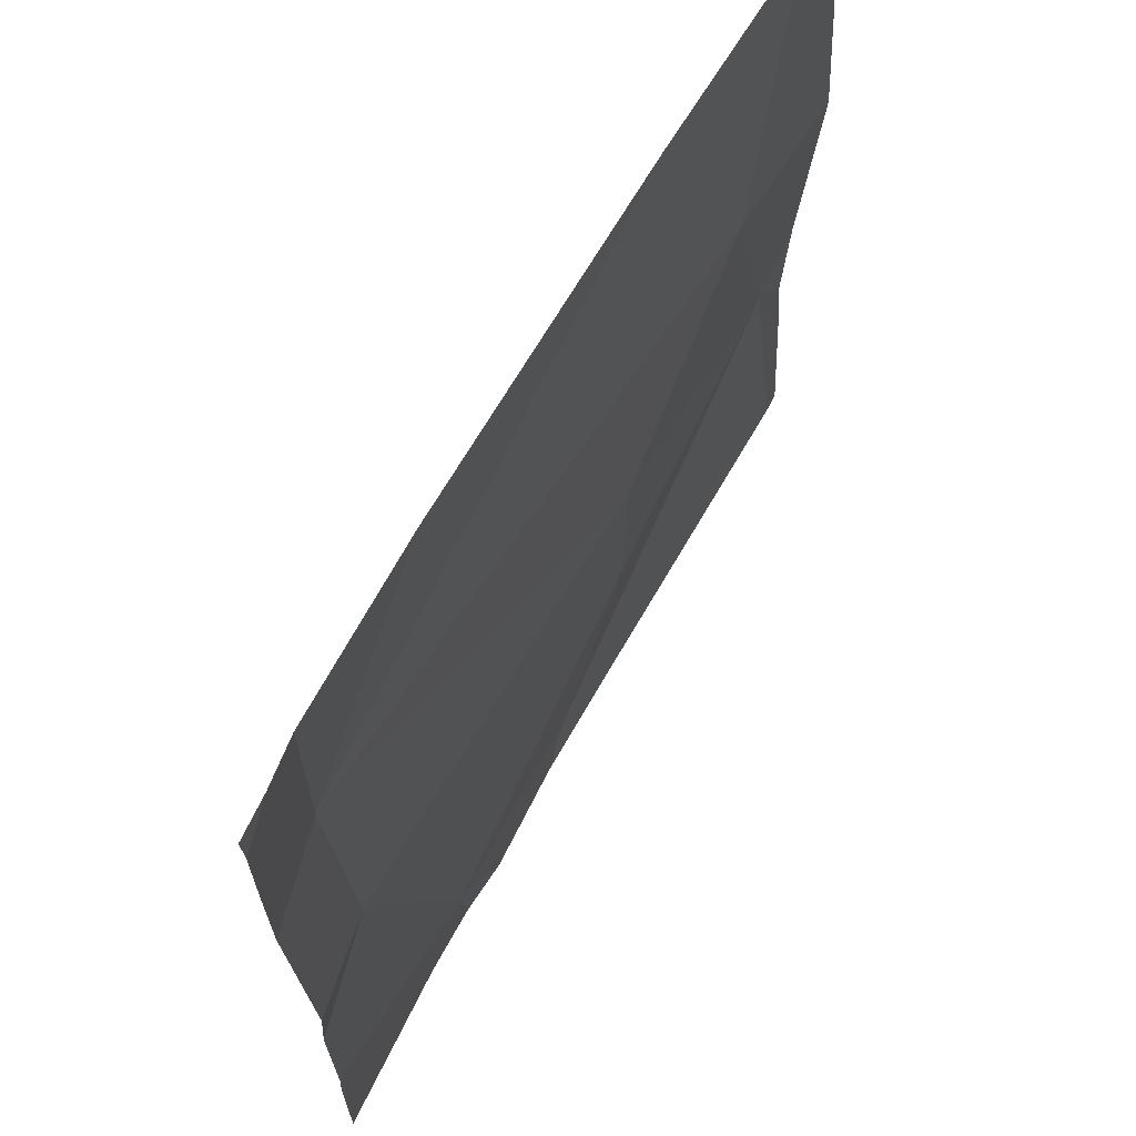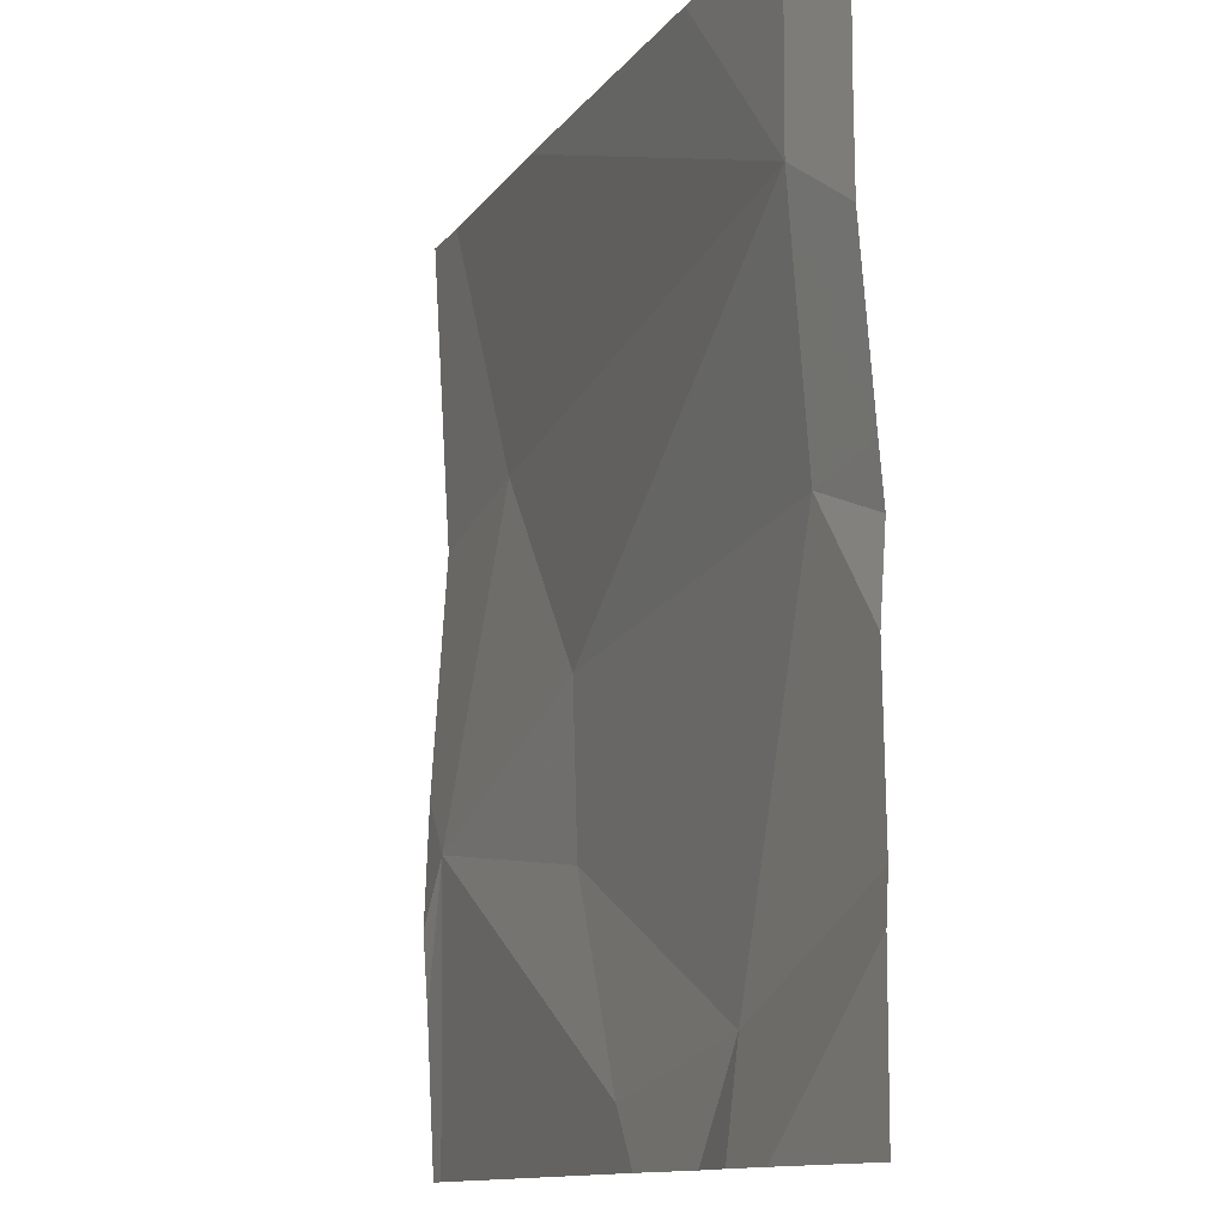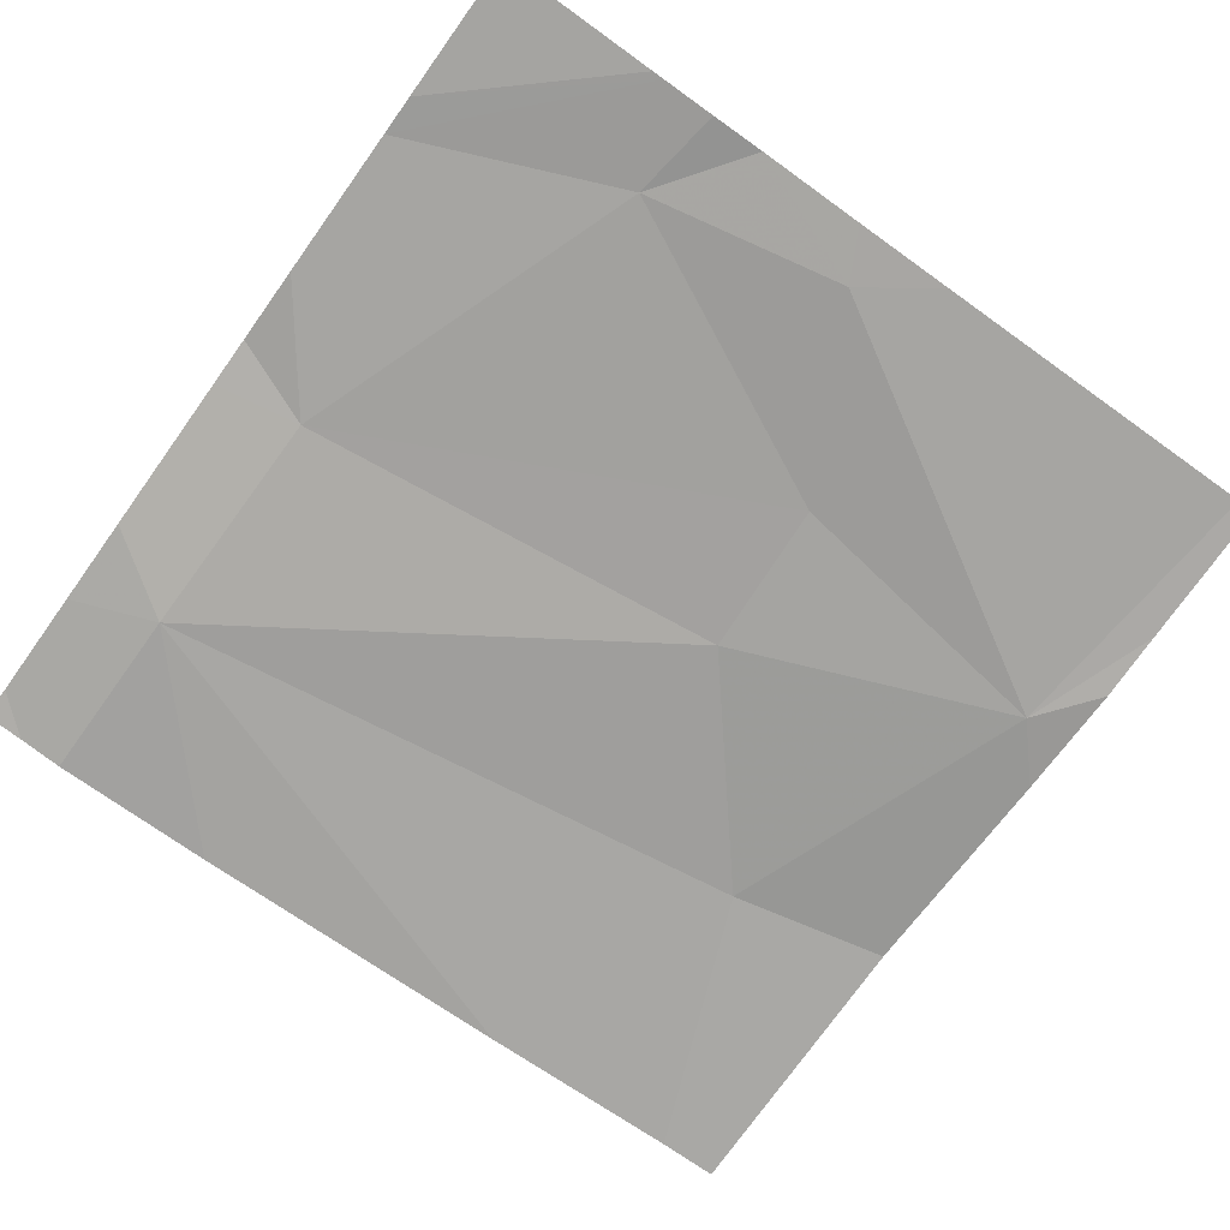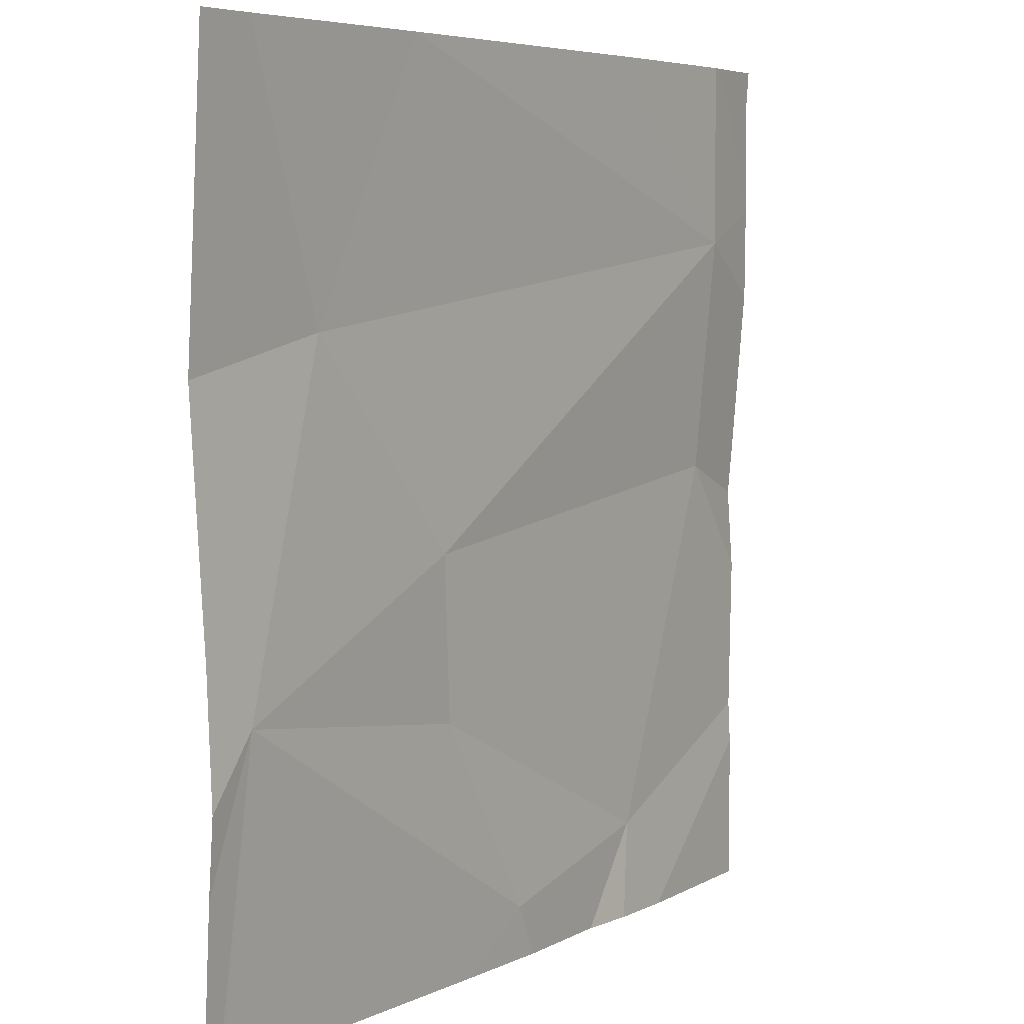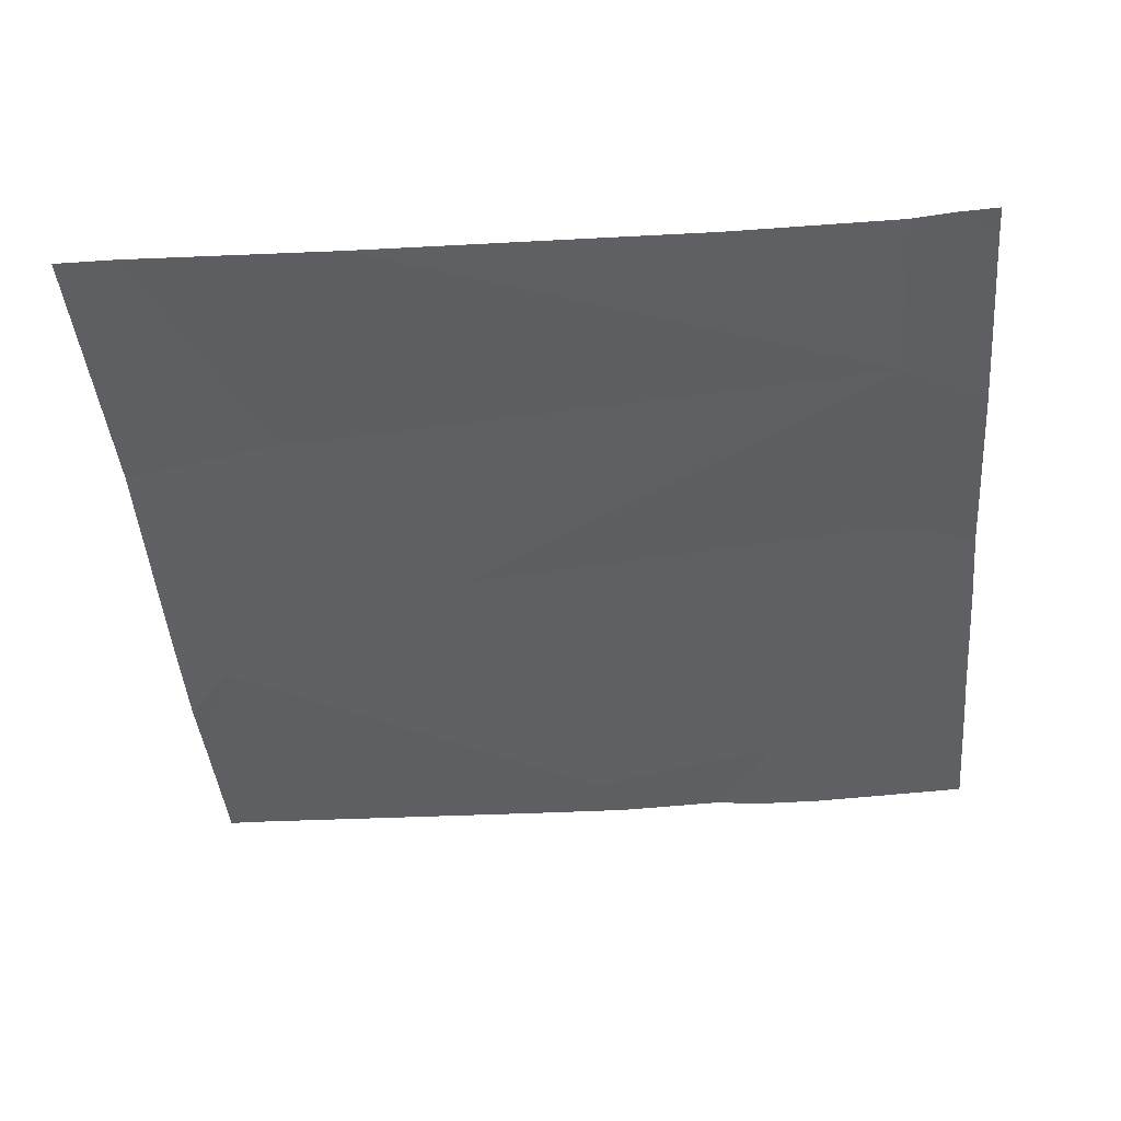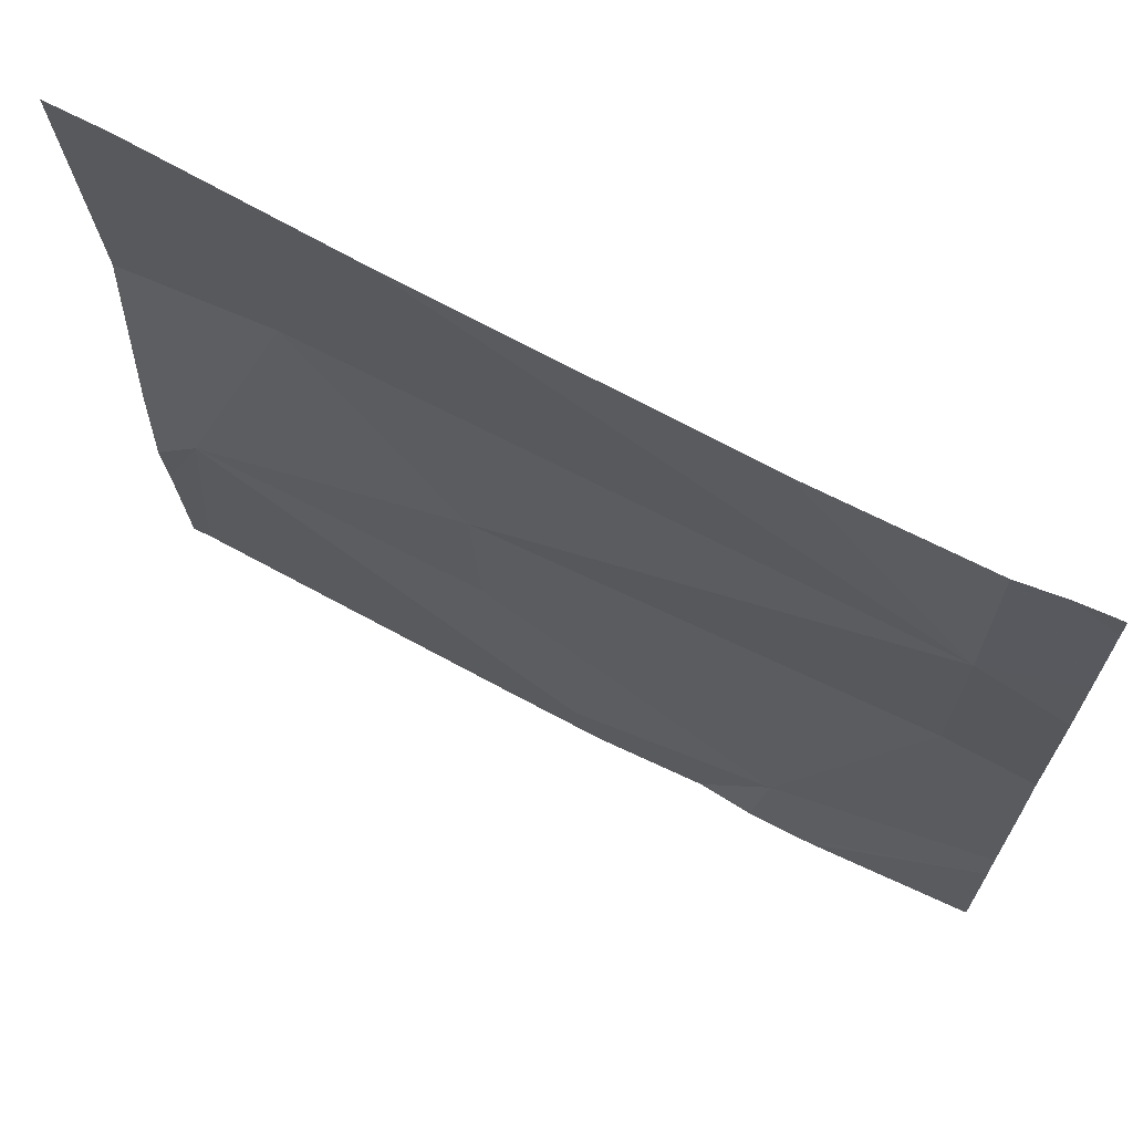
<metadata>
{"format":"obj","ext":"obj","renderer":"f3d","projection":"perspective","resolution":1024,"background":"white","views":[{"elev":67.3,"azim":-61.6,"up":"+Y"},{"elev":-11.6,"azim":-113.0,"up":"+Y"},{"elev":-72.3,"azim":-35.7,"up":"+Z"},{"elev":5.7,"azim":124.1,"up":"+Y"},{"elev":-43.6,"azim":-175.1,"up":"+Z"},{"elev":69.0,"azim":-152.8,"up":"+Y"}]}
</metadata>
<code>
v -102.2 250.9 483.2
v -102.2 251.2 483.2
v -102.2 250.7 483.2
v -102.2 251.2 483.2
v -102.9 251.2 483.2
v -102.2 250.4 483.2
v -103.1 251 483.2
v -102.6 250.5 483.2
v -102.9 250.4 483.2
v -103.1 250.8 483.2
v -102.5 251.2 483.2
v -102.3 251.2 483.2
v -102.7 250.3 483.2
v -102.6 250.7 483.2
v -102.4 250.9 483.2
v -102.3 250.6 483.2
v -102.8 250.3 483.2
v -102.7 250.3 483.2
v -102.9 250.3 483.2
v -102.2 250.3 483.2
v -103.2 251.1 483.2
v -103.2 251.2 483.2
v -103.2 250.8 483.2
v -103.2 250.7 483.2
v -103.2 251 483.2
v -103.2 250.7 483.2
v -103.2 250.5 483.2
v -103.1 251.2 483.2
v -103.2 250.4 483.2
v -102.2 250.5 483.2
v -102.2 250.3 483.2
v -102.2 250.3 483.2
v -103 250.3 483.2
v -102.6 250.3 483.2
v -103 250.3 483.2
v -103.2 250.3 483.2
v -103.1 251.2 483.2
v -103.1 251.2 483.2
v -103.2 251.2 483.2
f 22 21 37
f 9 8 10
f 30 16 6
f 23 7 25
f 13 9 17
f 37 21 28
f 9 10 26
f 15 14 16
f 31 13 34
f 15 7 14
f 14 8 16
f 16 8 13
f 13 8 9
f 10 8 14
f 31 16 13
f 19 27 33
f 6 16 20
f 7 10 14
f 11 15 12
f 15 16 3
f 2 1 4
f 12 1 2
f 20 16 31
f 21 7 28
f 18 13 17
f 1 15 3
f 3 16 30
f 23 10 7
f 24 10 23
f 19 9 27
f 12 15 1
f 25 7 21
f 26 10 24
f 27 9 26
f 5 7 11
f 17 9 19
f 33 29 35
f 32 6 20
f 11 7 15
f 33 27 29
f 34 13 18
f 28 7 5
f 35 29 36
f 38 22 37
f 39 22 38

</code>
